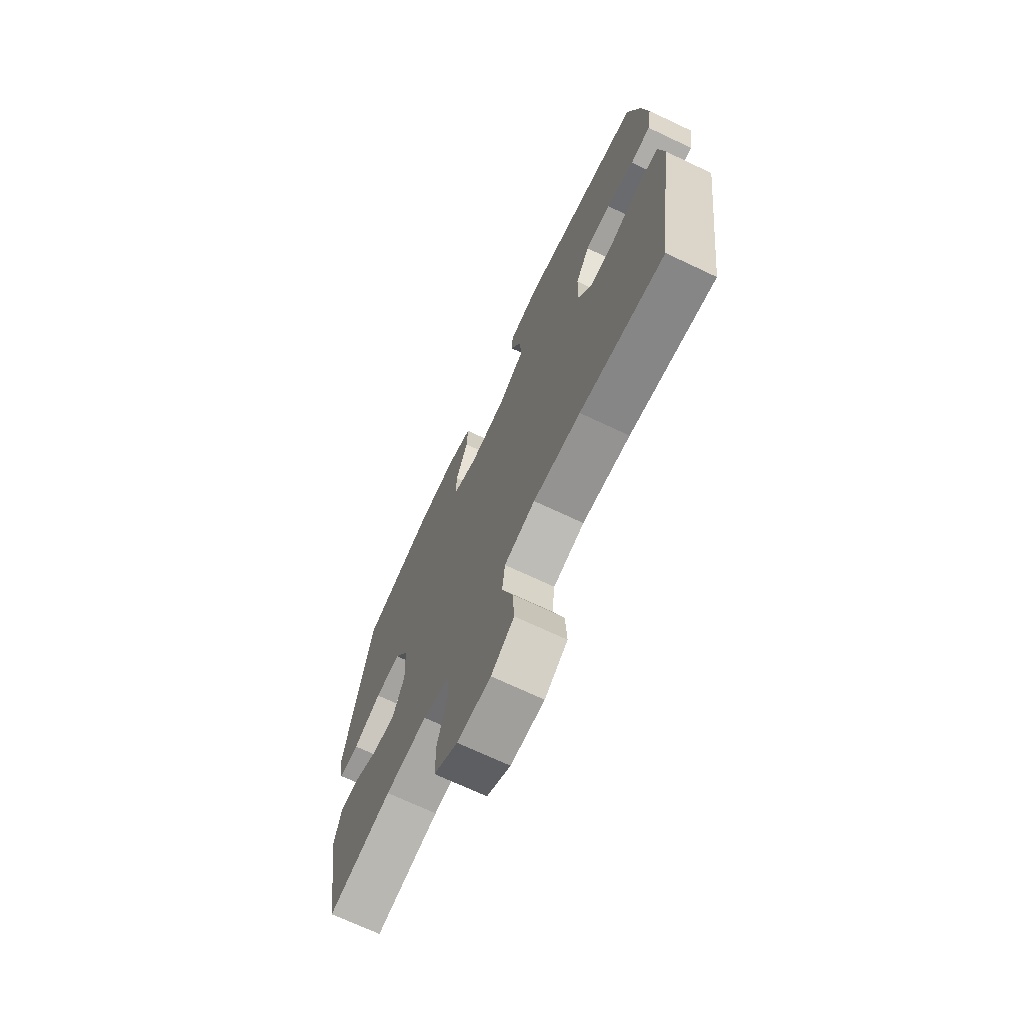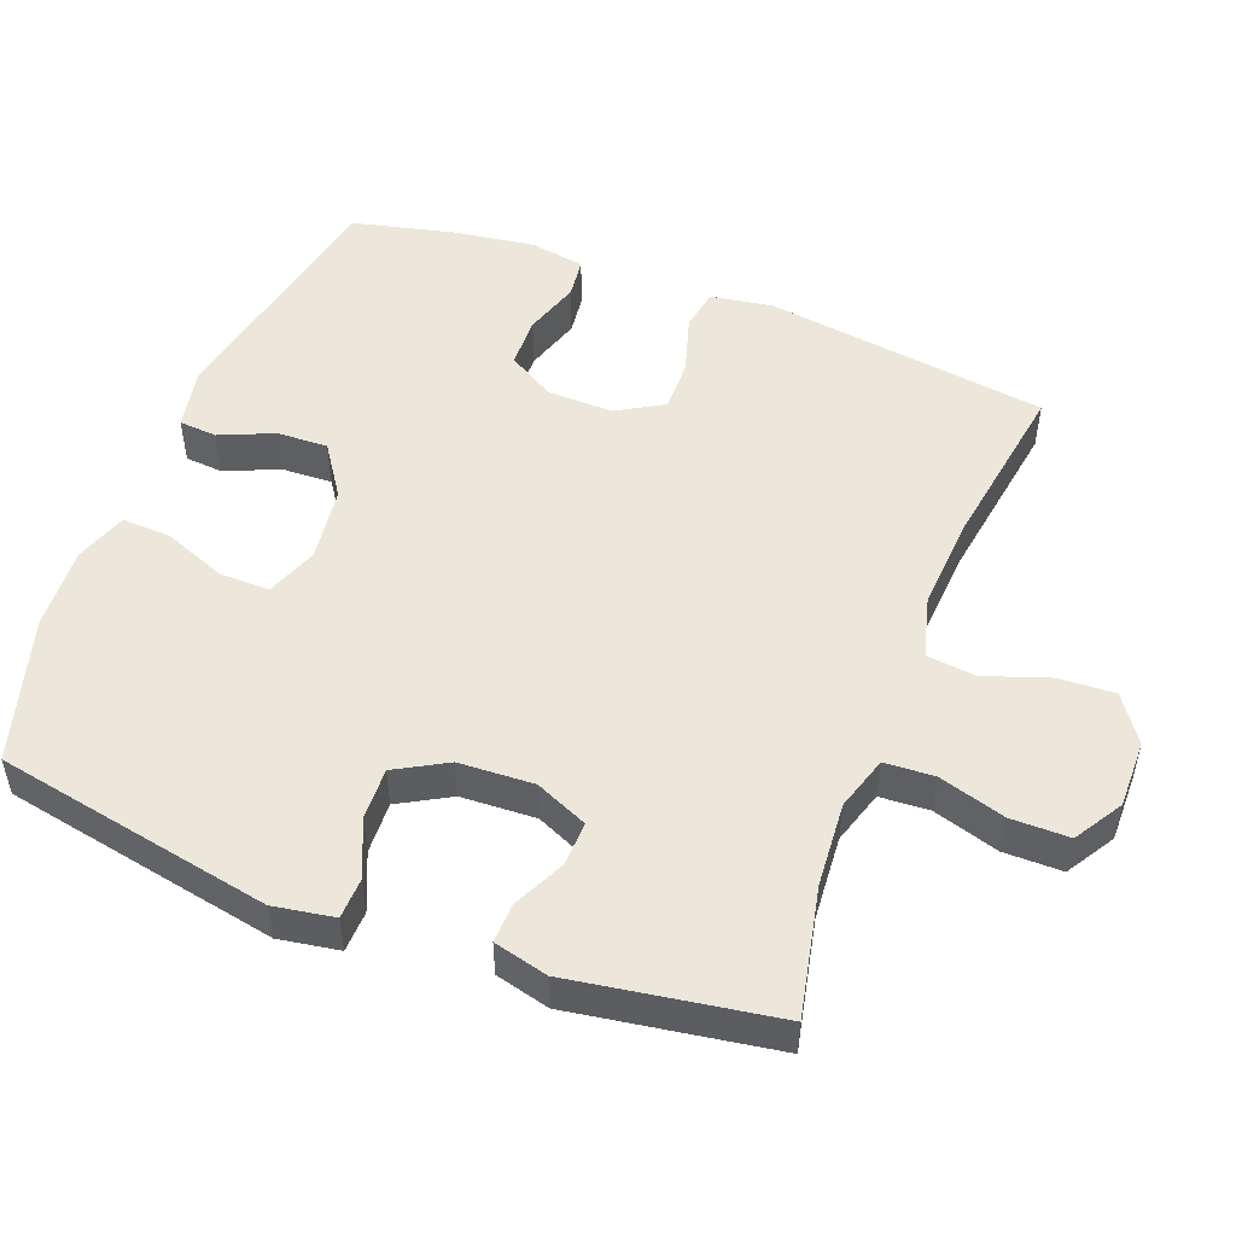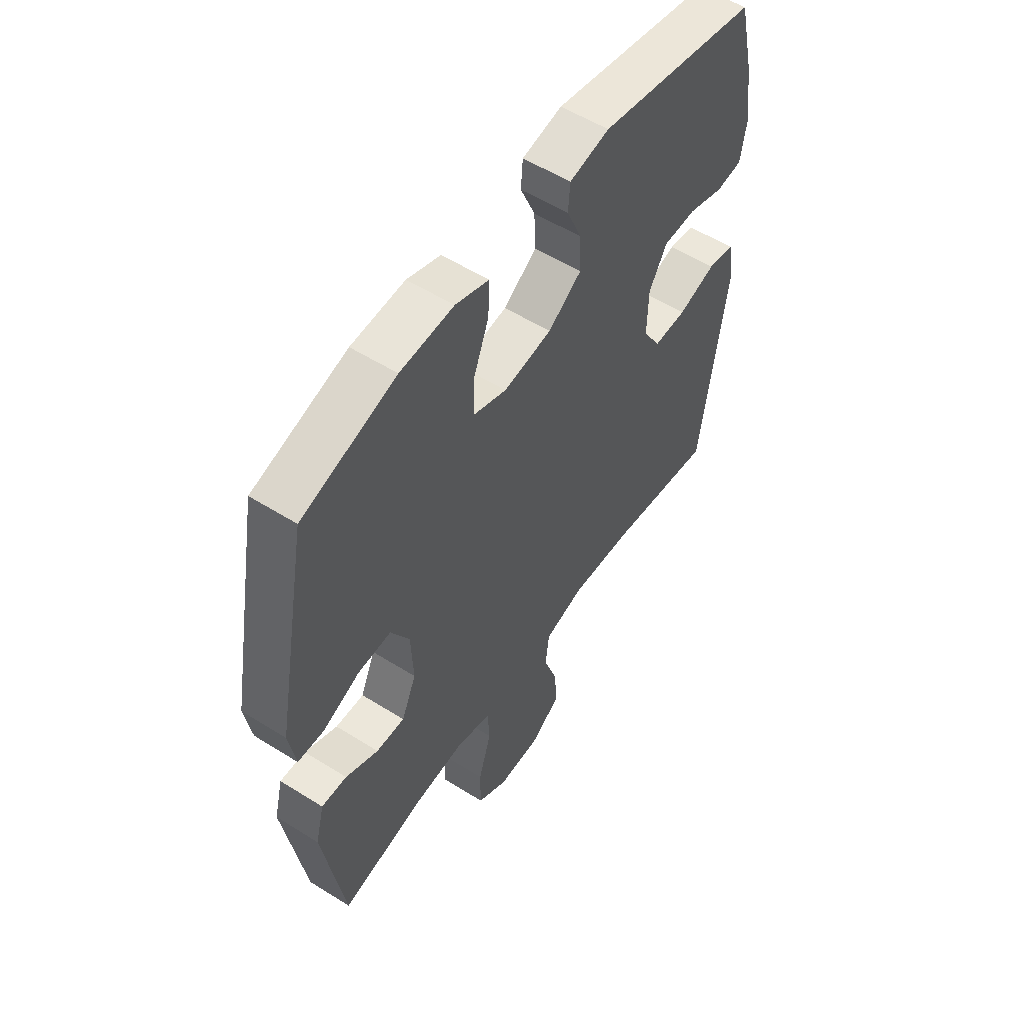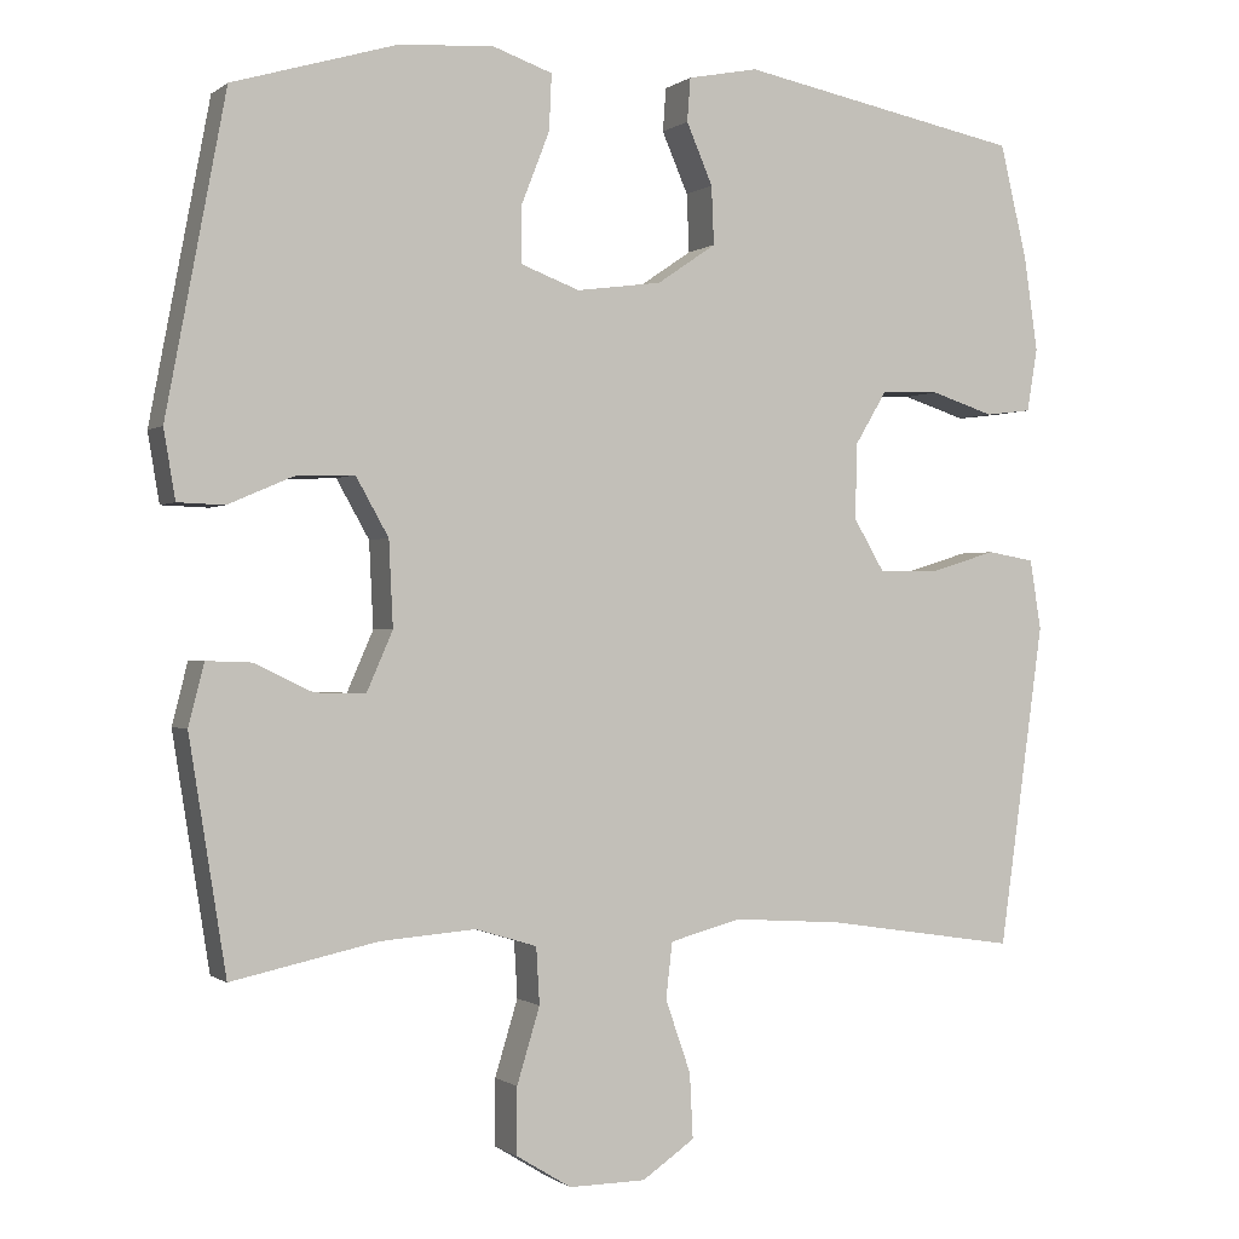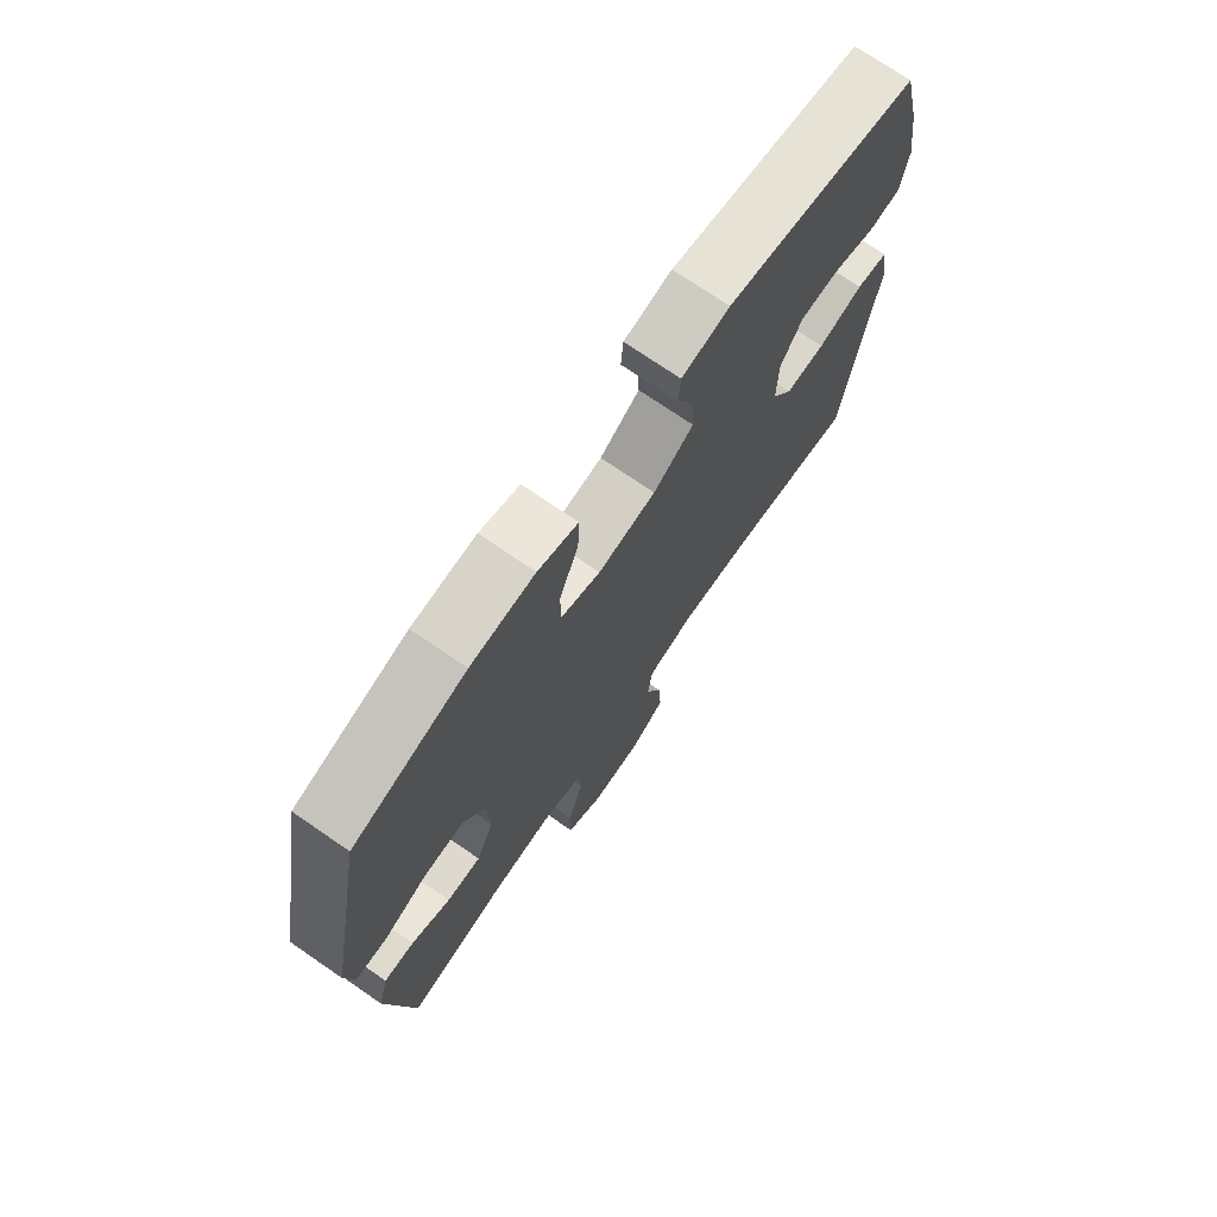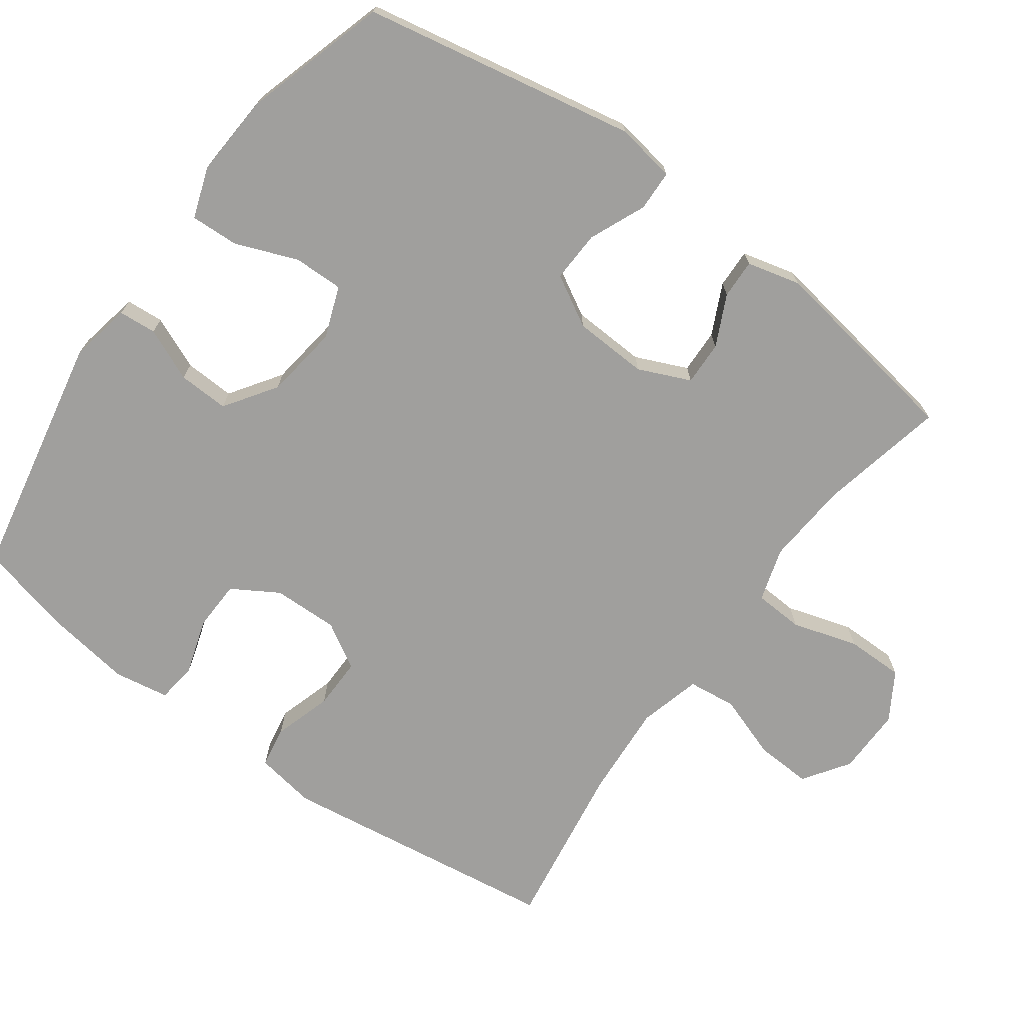
<metadata>
{"format":"obj","ext":"obj","renderer":"f3d","projection":"perspective","resolution":1024,"background":"white","views":[{"elev":-70.6,"azim":-115.3,"up":"+Z"},{"elev":50.8,"azim":111.0,"up":"+Y"},{"elev":55.3,"azim":123.5,"up":"+Z"},{"elev":-0.4,"azim":156.3,"up":"+Z"},{"elev":73.2,"azim":124.5,"up":"+Z"},{"elev":-71.3,"azim":54.0,"up":"+Y"}]}
</metadata>
<code>
v -0.5 0.07 0.5
v -0.154 0.07 0.568
v -0.068 0.07 0.551
v -0.064 0.07 0.498
v -0.096 0.07 0.424
v -0.099 0.07 0.353
v -0.027 0.07 0.304
v 0.077 0.07 0.29
v 0.149 0.07 0.317
v 0.148 0.07 0.387
v 0.114 0.07 0.474
v 0.111 0.07 0.542
v 0.183 0.07 0.567
v 0.298 0.07 0.56
v 0.5 0.07 0.5
v 0.573 0.07 0.116
v 0.559 0.07 0.032
v 0.502 0.07 0.03
v 0.423 0.07 0.064
v 0.351 0.07 0.067
v 0.311 0.07 -0.004
v 0.306 0.07 -0.108
v 0.338 0.07 -0.181
v 0.4 0.07 -0.179
v 0.471 0.07 -0.145
v 0.526 0.07 -0.143
v 0.545 0.07 -0.218
v 0.5 0.07 -0.5
v 0.322 0.07 -0.462
v 0.205 0.07 -0.453
v 0.13 0.07 -0.476
v 0.126 0.07 -0.545
v 0.154 0.07 -0.637
v 0.154 0.07 -0.718
v 0.087 0.07 -0.759
v -0.007 0.07 -0.758
v -0.071 0.07 -0.714
v -0.067 0.07 -0.635
v -0.036 0.07 -0.546
v -0.044 0.07 -0.478
v -0.131 0.07 -0.455
v -0.264 0.07 -0.464
v -0.5 0.07 -0.5
v -0.555 0.07 -0.105
v -0.541 0.07 -0.02
v -0.483 0.07 -0.01
v -0.401 0.07 -0.035
v -0.329 0.07 -0.036
v -0.291 0.07 0.028
v -0.293 0.07 0.12
v -0.332 0.07 0.185
v -0.403 0.07 0.187
v -0.481 0.07 0.162
v -0.537 0.07 0.169
v -0.55 0.07 0.246
v -0.533 0.07 0.362
v -0.5 0 0.5
v -0.154 0 0.568
v -0.068 0 0.551
v -0.064 0 0.498
v -0.096 0 0.424
v -0.099 0 0.353
v -0.027 0 0.304
v 0.077 0 0.29
v 0.149 0 0.317
v 0.148 0 0.387
v 0.114 0 0.474
v 0.111 0 0.542
v 0.183 0 0.567
v 0.298 0 0.56
v 0.5 0 0.5
v 0.573 0 0.116
v 0.559 0 0.032
v 0.502 0 0.03
v 0.423 0 0.064
v 0.351 0 0.067
v 0.311 0 -0.004
v 0.306 0 -0.108
v 0.338 0 -0.181
v 0.4 0 -0.179
v 0.471 0 -0.145
v 0.526 0 -0.143
v 0.545 0 -0.218
v 0.5 0 -0.5
v 0.322 0 -0.462
v 0.205 0 -0.453
v 0.13 0 -0.476
v 0.126 0 -0.545
v 0.154 0 -0.637
v 0.154 0 -0.718
v 0.087 0 -0.759
v -0.007 0 -0.758
v -0.071 0 -0.714
v -0.067 0 -0.635
v -0.036 0 -0.546
v -0.044 0 -0.478
v -0.131 0 -0.455
v -0.264 0 -0.464
v -0.5 0 -0.5
v -0.555 0 -0.105
v -0.541 0 -0.02
v -0.483 0 -0.01
v -0.401 0 -0.035
v -0.329 0 -0.036
v -0.291 0 0.028
v -0.293 0 0.12
v -0.332 0 0.185
v -0.403 0 0.187
v -0.481 0 0.162
v -0.537 0 0.169
v -0.55 0 0.246
v -0.533 0 0.362
f 52 53 54 55
f 51 52 55 56
f 44 45 46 47
f 42 43 44 47
f 41 42 47 48
f 40 41 48 49
f 36 37 38 39
f 36 39 40
f 35 36 40
f 32 33 34 35
f 31 32 35 40
f 30 31 40 49
f 26 27 28 29
f 24 25 26 29
f 23 24 29 30
f 22 23 30 49
f 16 17 18 19
f 16 19 20
f 15 16 20
f 14 15 20 21
f 10 11 12 13
f 9 10 13 14
f 2 3 4 5
f 2 5 6
f 51 56 1 2
f 50 51 2 6
f 49 50 6 7
f 22 49 7 8
f 9 14 21 22
f 8 9 22
f 111 110 109 108
f 112 111 108 107
f 103 102 101 100
f 103 100 99 98
f 104 103 98 97
f 105 104 97 96
f 95 94 93 92
f 96 95 92
f 96 92 91
f 91 90 89 88
f 96 91 88 87
f 105 96 87 86
f 85 84 83 82
f 85 82 81 80
f 86 85 80 79
f 105 86 79 78
f 75 74 73 72
f 76 75 72
f 76 72 71
f 77 76 71 70
f 69 68 67 66
f 70 69 66 65
f 61 60 59 58
f 62 61 58
f 58 57 112 107
f 62 58 107 106
f 63 62 106 105
f 64 63 105 78
f 78 77 70 65
f 78 65 64
f 1 57 58 2
f 2 58 59 3
f 3 59 60 4
f 4 60 61 5
f 5 61 62 6
f 6 62 63 7
f 7 63 64 8
f 8 64 65 9
f 9 65 66 10
f 10 66 67 11
f 11 67 68 12
f 12 68 69 13
f 13 69 70 14
f 14 70 71 15
f 15 71 72 16
f 16 72 73 17
f 17 73 74 18
f 18 74 75 19
f 19 75 76 20
f 20 76 77 21
f 21 77 78 22
f 22 78 79 23
f 23 79 80 24
f 24 80 81 25
f 25 81 82 26
f 26 82 83 27
f 27 83 84 28
f 28 84 85 29
f 29 85 86 30
f 30 86 87 31
f 31 87 88 32
f 32 88 89 33
f 33 89 90 34
f 34 90 91 35
f 35 91 92 36
f 36 92 93 37
f 37 93 94 38
f 38 94 95 39
f 39 95 96 40
f 40 96 97 41
f 41 97 98 42
f 42 98 99 43
f 43 99 100 44
f 44 100 101 45
f 45 101 102 46
f 46 102 103 47
f 47 103 104 48
f 48 104 105 49
f 49 105 106 50
f 50 106 107 51
f 51 107 108 52
f 52 108 109 53
f 53 109 110 54
f 54 110 111 55
f 55 111 112 56
f 56 112 57 1

</code>
